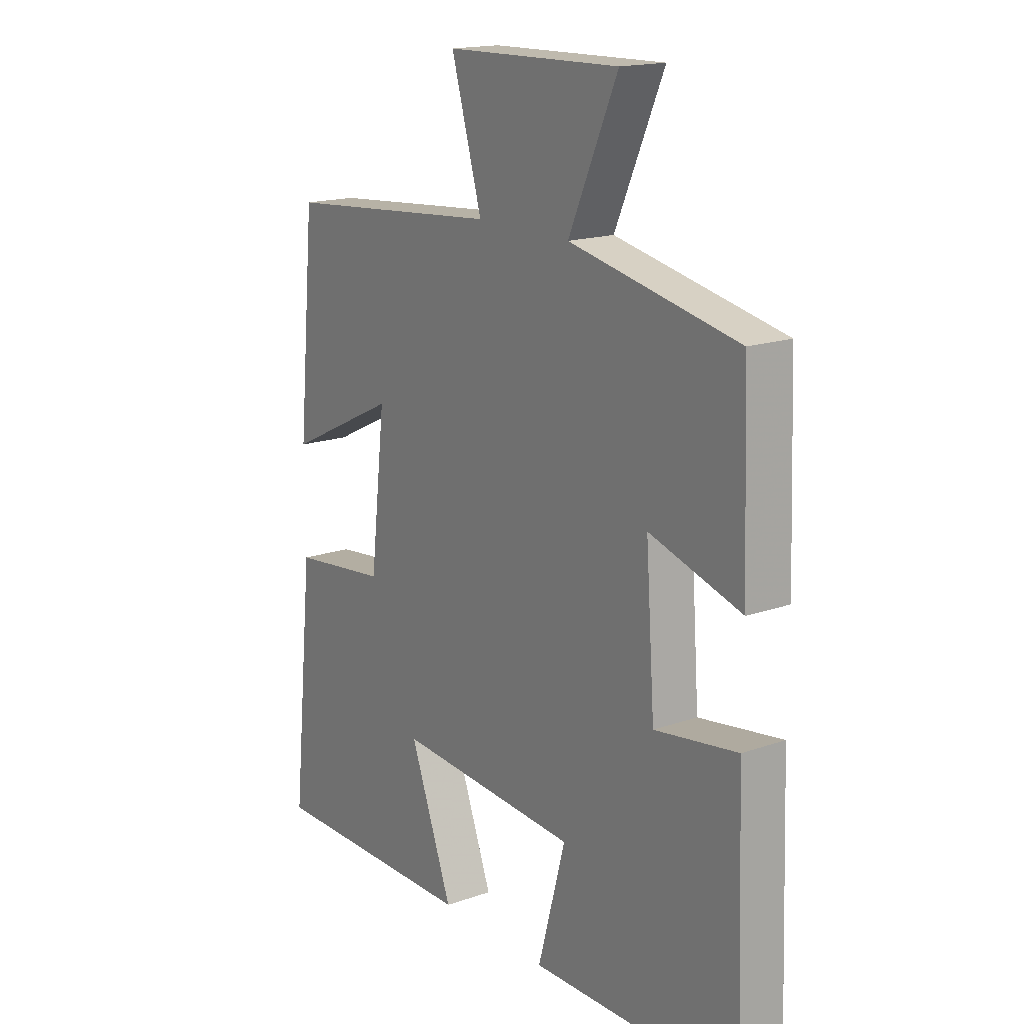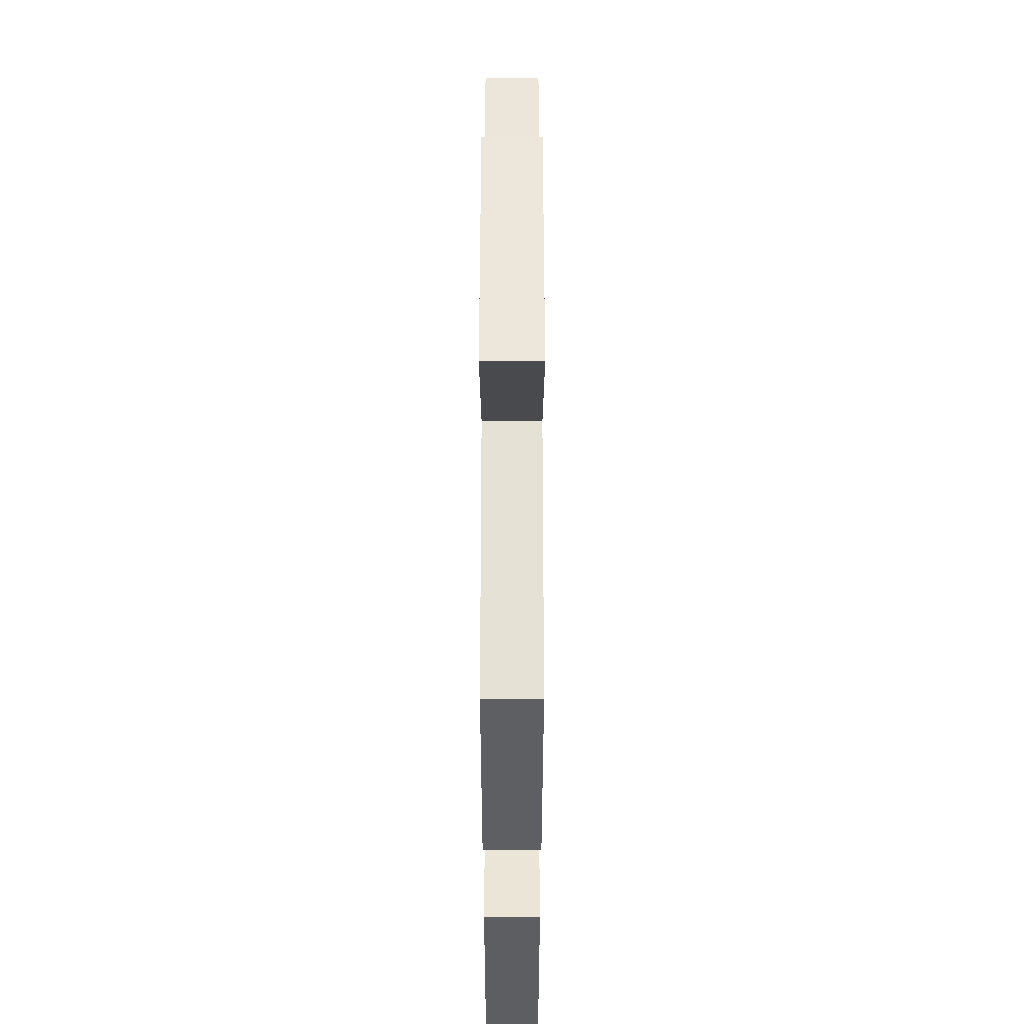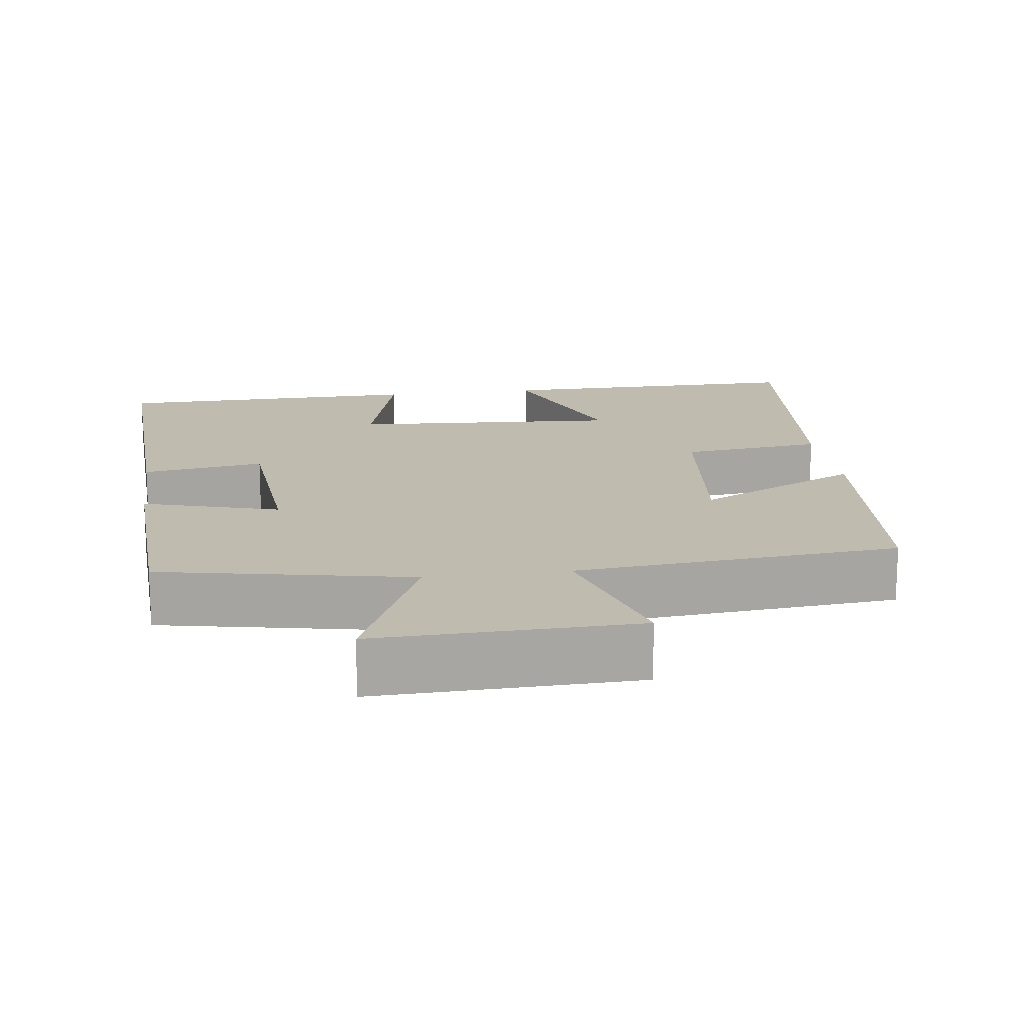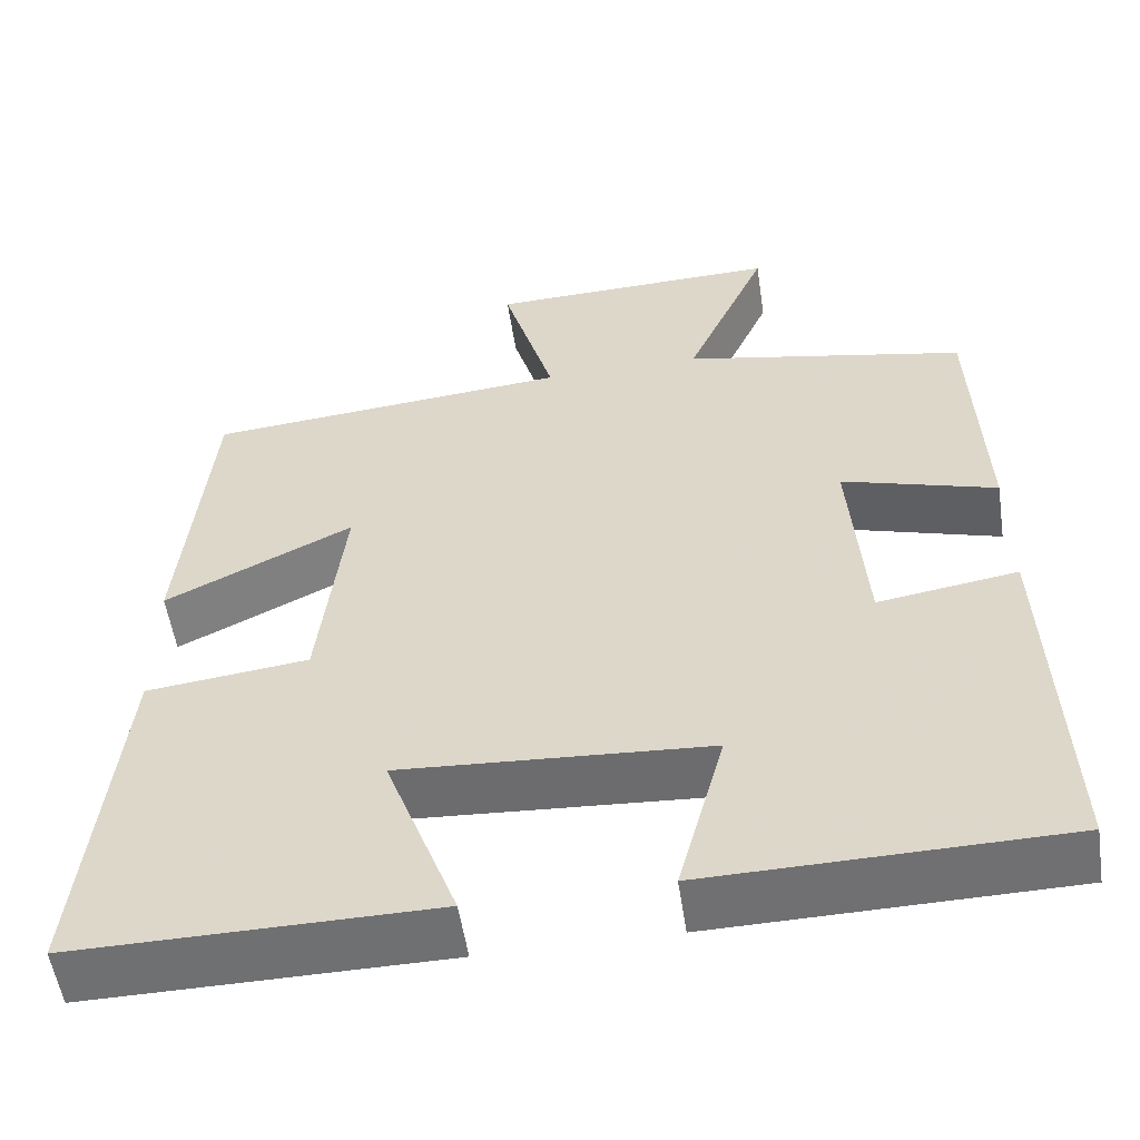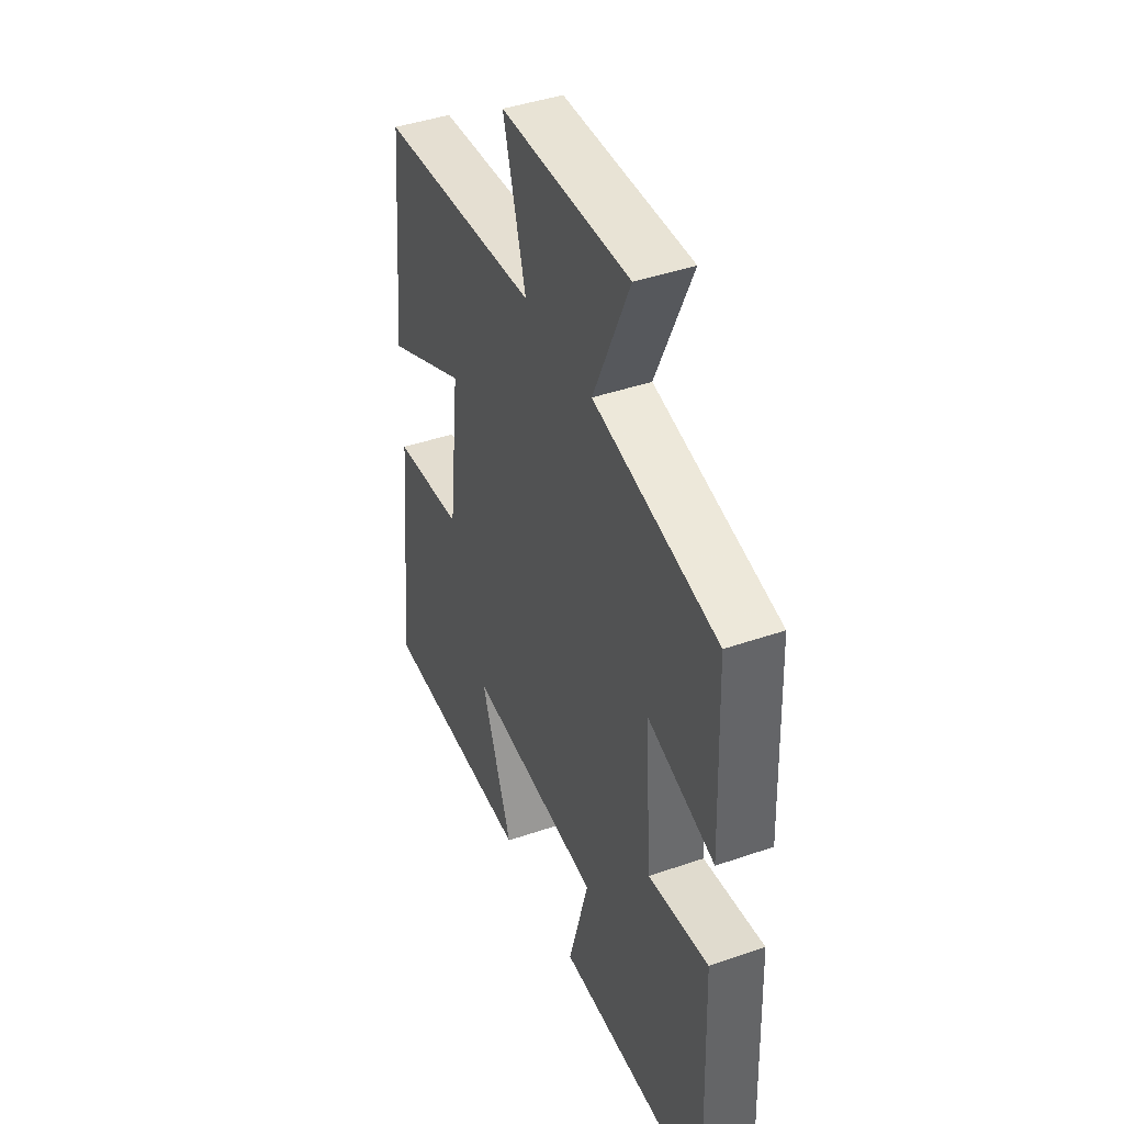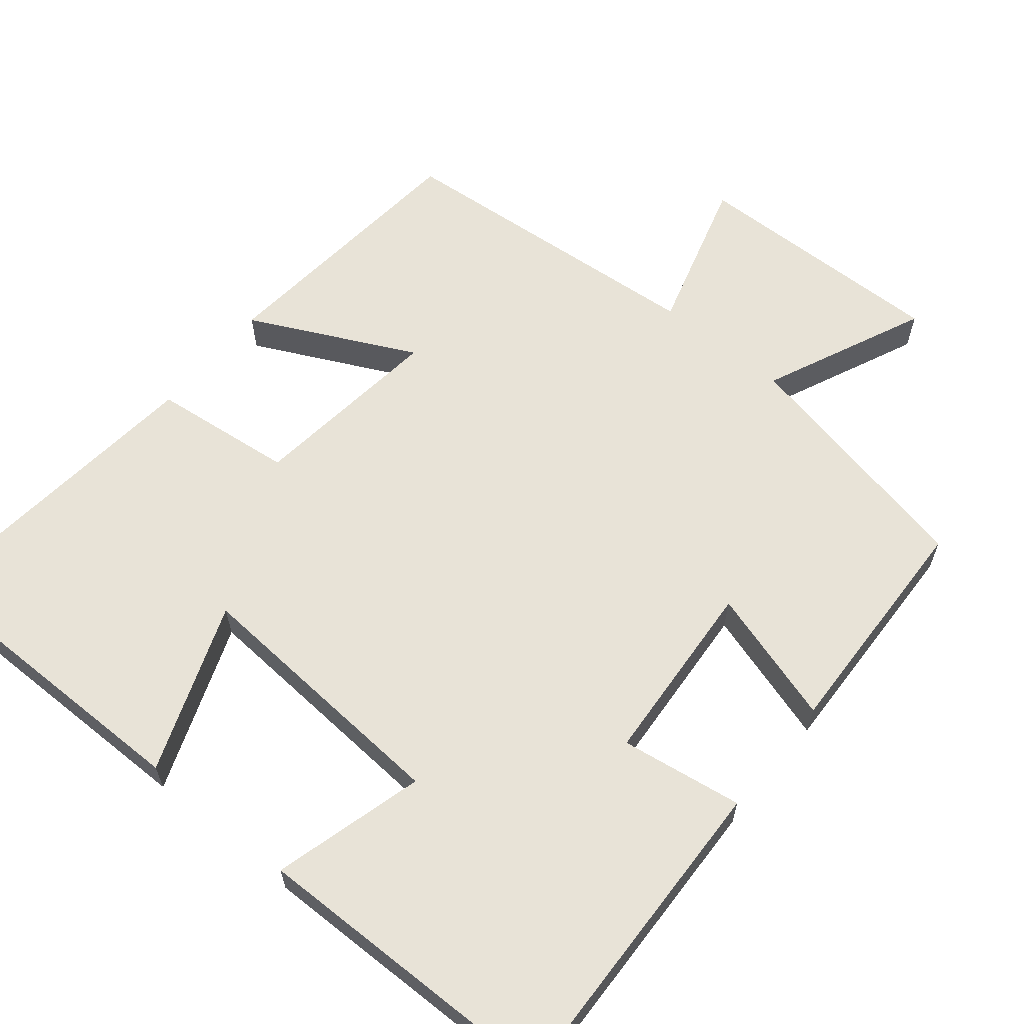
<metadata>
{"format":"obj","ext":"obj","renderer":"f3d","projection":"perspective","resolution":1024,"background":"white","views":[{"elev":16.9,"azim":-125.2,"up":"+Z"},{"elev":52.7,"azim":-90.0,"up":"+Z"},{"elev":16.1,"azim":-8.0,"up":"+Y"},{"elev":-54.8,"azim":-171.4,"up":"+Z"},{"elev":42.7,"azim":-112.4,"up":"+Z"},{"elev":61.9,"azim":-140.6,"up":"+Y"}]}
</metadata>
<code>
v -0.516 0.07 -0.494
v -0.5 0.07 -0.053
v -0.336 0.07 -0.078
v -0.318 0.07 0.172
v -0.5 0.07 0.117
v -0.488 0.07 0.431
v -0.154 0.07 0.5
v -0.251 0.07 0.718
v 0.095 0.07 0.71
v 0.034 0.07 0.5
v 0.466 0.07 0.463
v 0.5 0.07 0.098
v 0.279 0.07 0.206
v 0.309 0.07 -0.056
v 0.5 0.07 -0.078
v 0.543 0.07 -0.502
v 0.122 0.07 -0.5
v 0.207 0.07 -0.273
v -0.155 0.07 -0.297
v -0.1 0.07 -0.5
v -0.516 0 -0.494
v -0.5 0 -0.053
v -0.336 0 -0.078
v -0.318 0 0.172
v -0.5 0 0.117
v -0.488 0 0.431
v -0.154 0 0.5
v -0.251 0 0.718
v 0.095 0 0.71
v 0.034 0 0.5
v 0.466 0 0.463
v 0.5 0 0.098
v 0.279 0 0.206
v 0.309 0 -0.056
v 0.5 0 -0.078
v 0.543 0 -0.502
v 0.122 0 -0.5
v 0.207 0 -0.273
v -0.155 0 -0.297
v -0.1 0 -0.5
f 1 2 3
f 20 1 3
f 19 20 3
f 18 19 3 4
f 16 17 18
f 15 16 18
f 14 15 18
f 13 14 18 4
f 10 11 12 13
f 10 13 4
f 7 8 9 10
f 6 7 10
f 5 6 10
f 4 5 10
f 23 22 21
f 23 21 40
f 23 40 39
f 24 23 39 38
f 38 37 36
f 38 36 35
f 38 35 34
f 24 38 34 33
f 33 32 31 30
f 24 33 30
f 30 29 28 27
f 30 27 26
f 30 26 25
f 30 25 24
f 1 21 22 2
f 2 22 23 3
f 3 23 24 4
f 4 24 25 5
f 5 25 26 6
f 6 26 27 7
f 7 27 28 8
f 8 28 29 9
f 9 29 30 10
f 10 30 31 11
f 11 31 32 12
f 12 32 33 13
f 13 33 34 14
f 14 34 35 15
f 15 35 36 16
f 16 36 37 17
f 17 37 38 18
f 18 38 39 19
f 19 39 40 20
f 20 40 21 1

</code>
